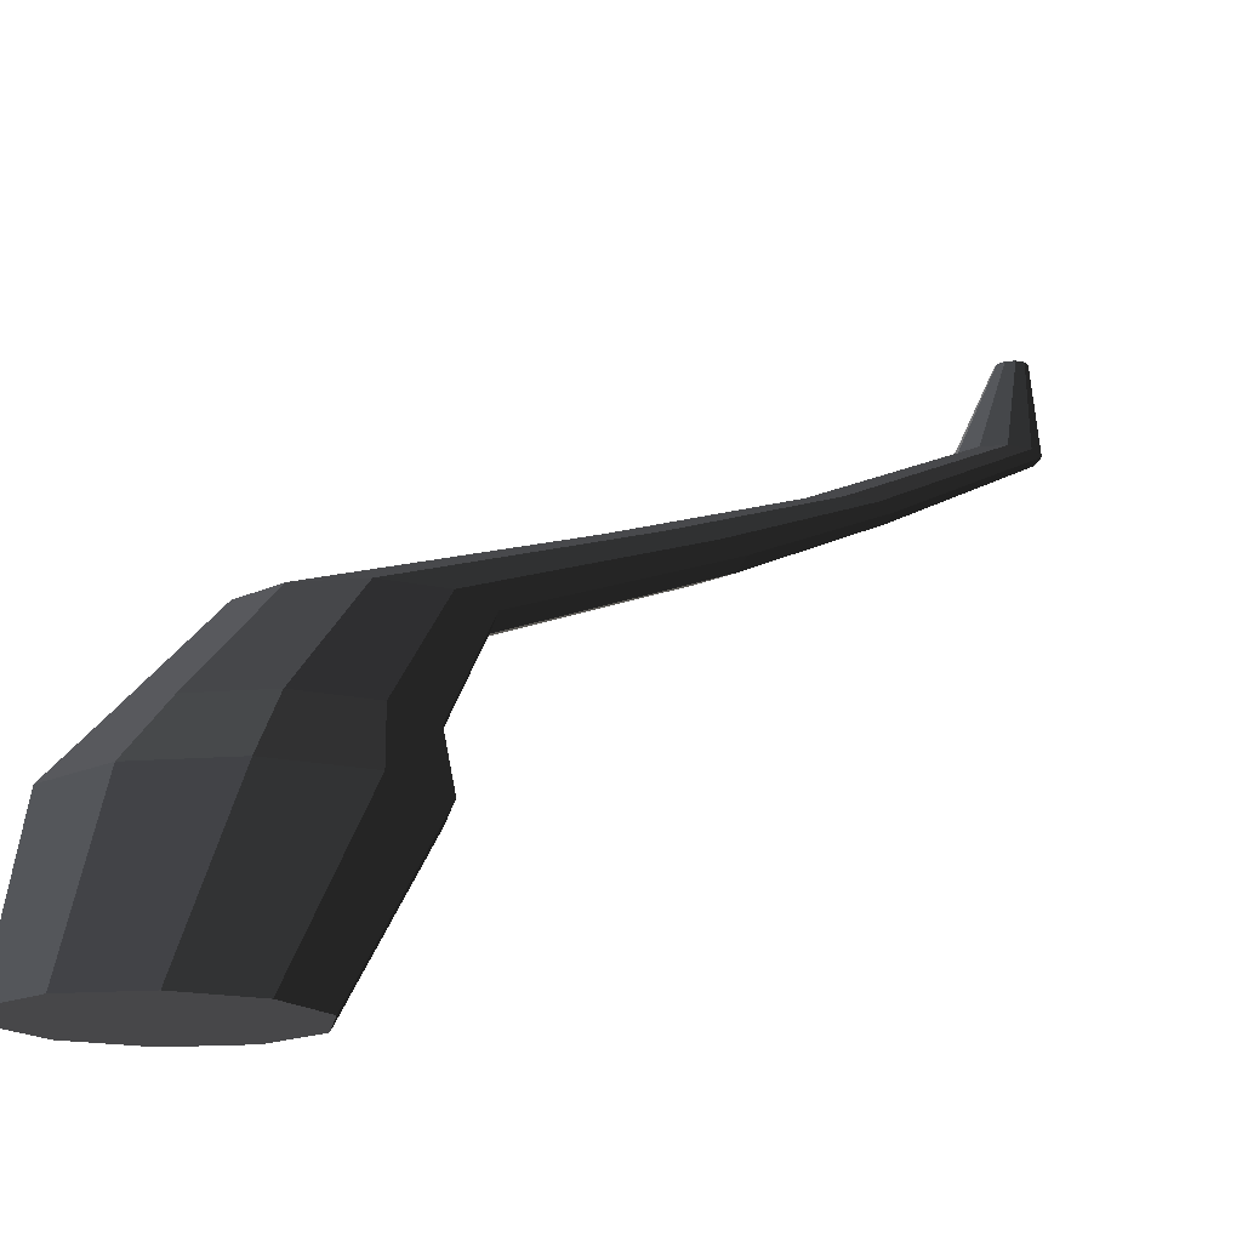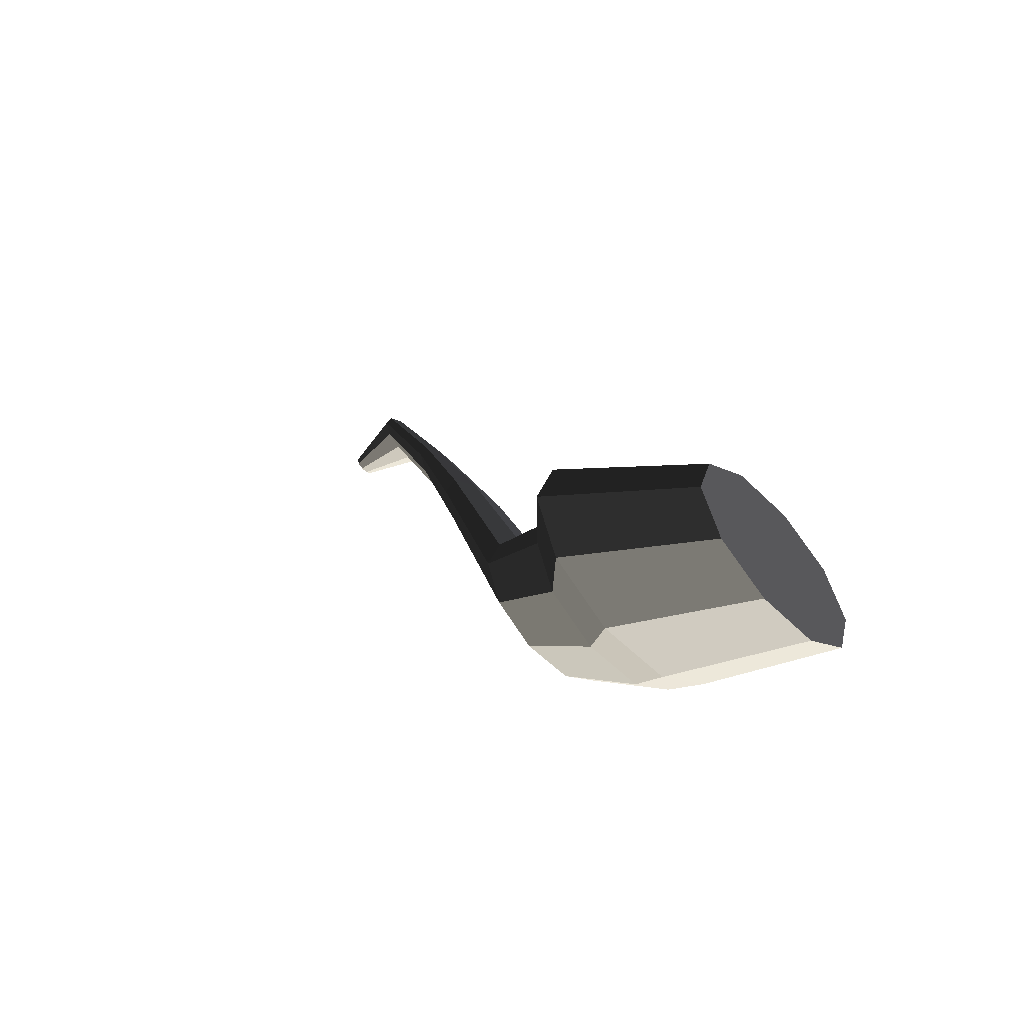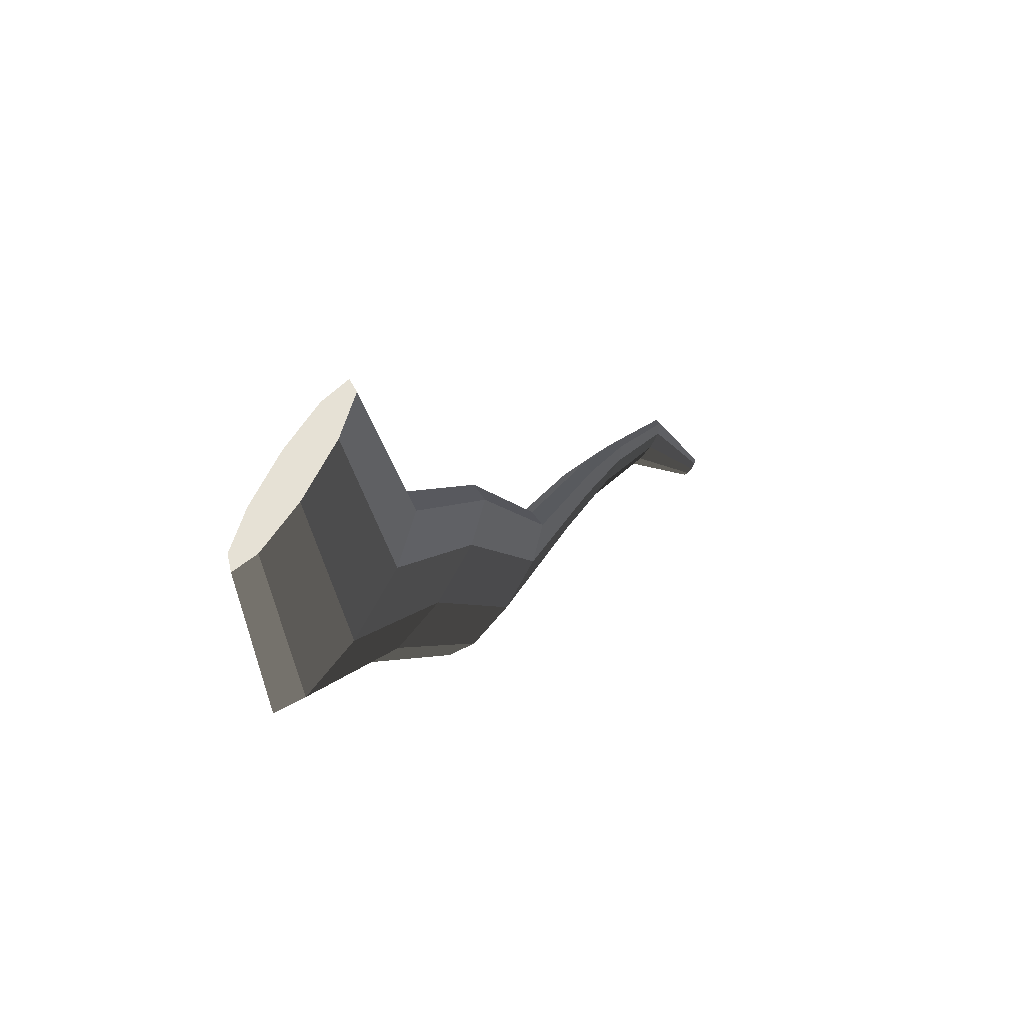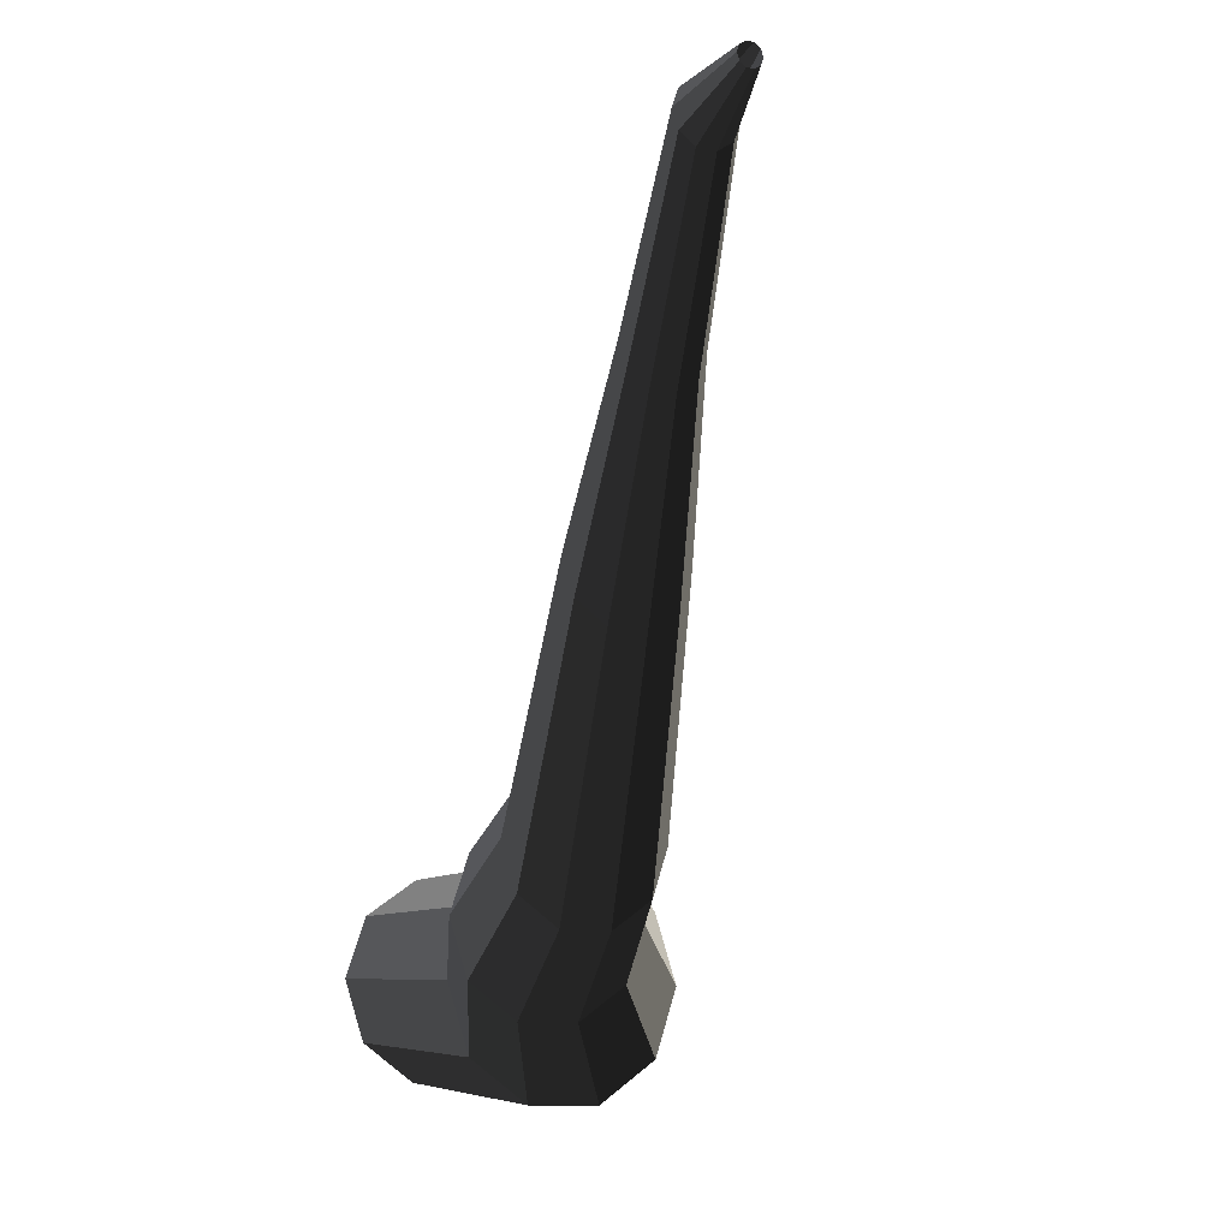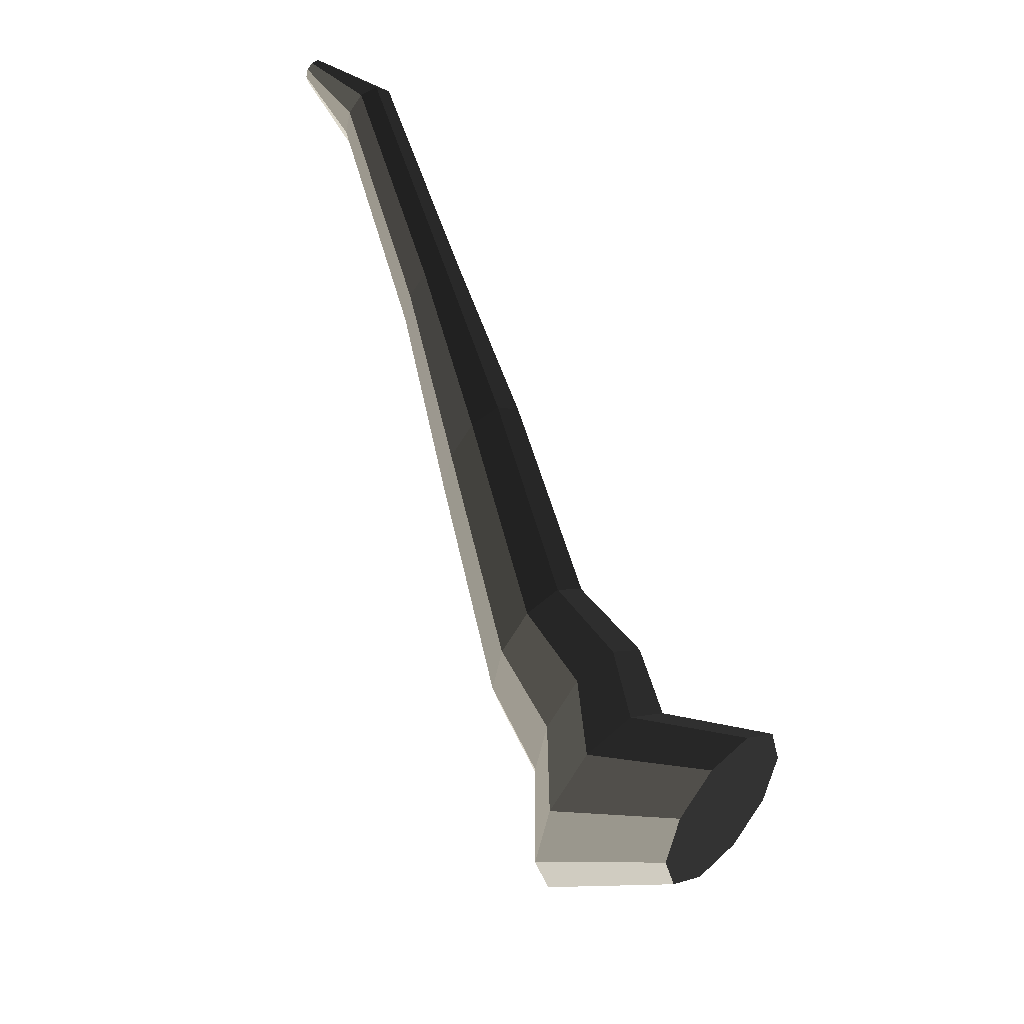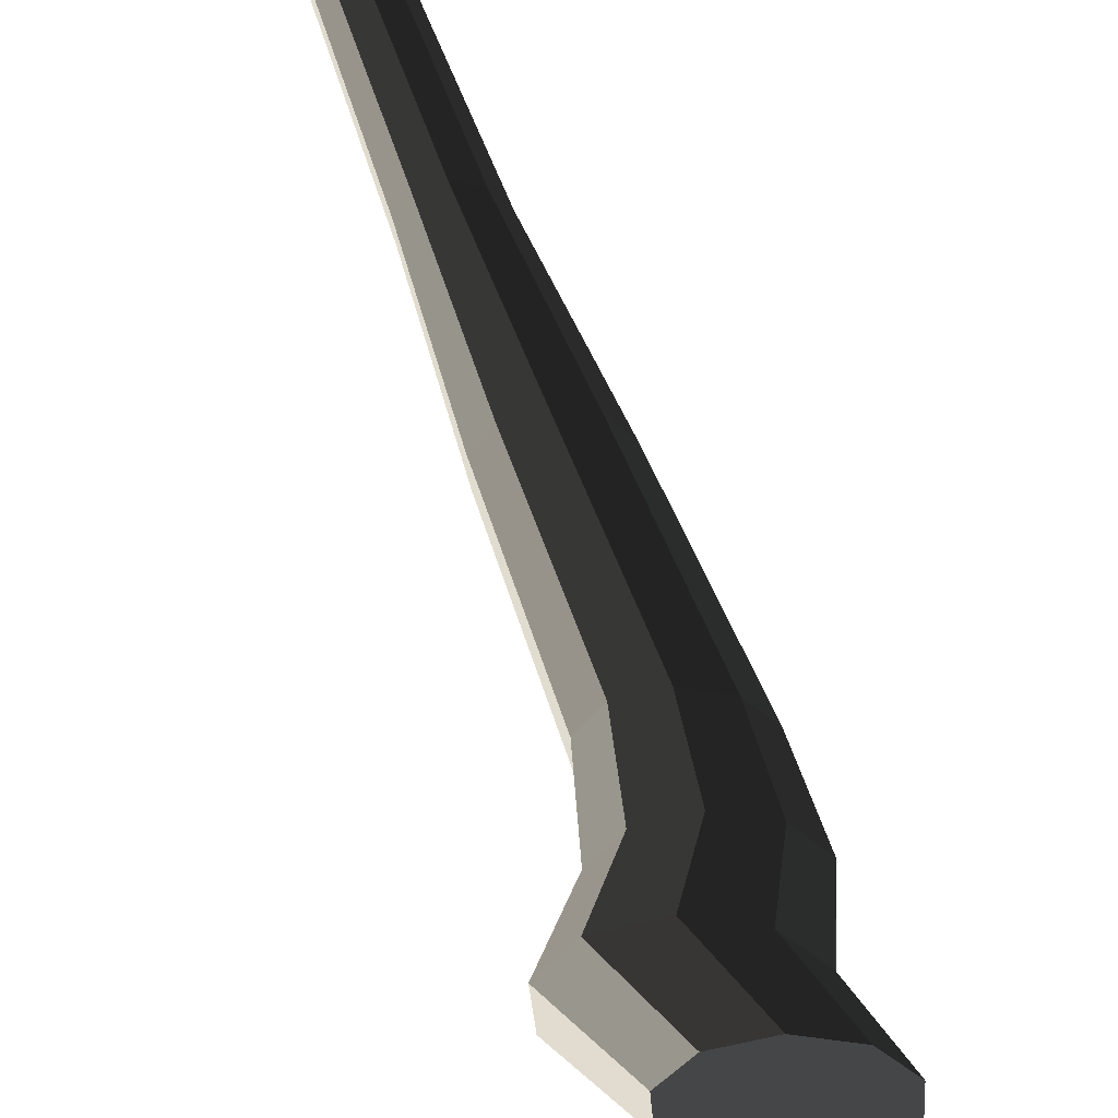
<metadata>
{"format":"obj","ext":"obj","renderer":"f3d","projection":"perspective","resolution":1024,"background":"white","views":[{"elev":-15.9,"azim":-134.3,"up":"+Y"},{"elev":-56.2,"azim":-45.9,"up":"+Z"},{"elev":-61.2,"azim":52.6,"up":"+Z"},{"elev":-12.2,"azim":154.3,"up":"+Z"},{"elev":43.2,"azim":-46.9,"up":"+Z"},{"elev":-40.2,"azim":22.4,"up":"+Y"}]}
</metadata>
<code>
v 0.1018 -0.3647 -0.5272
v 0.06126 -0.3647 -0.4026
v 0.1673 -0.3647 -0.4796
v 0.02077 -0.3647 -0.5272
v -0.04475 -0.3647 -0.4796
v -0.06978 -0.3647 -0.4026
v -0.04475 -0.3647 -0.3256
v 0.02077 -0.3647 -0.278
v 0.1018 -0.3647 -0.278
v 0.1673 -0.3647 -0.3256
v 0.1923 -0.3647 -0.4026
v 0.1673 -0.3647 -0.4796
v 0.08417 -0.2252 -0.4993
v 0.00775 -0.2252 -0.5548
v 0.1018 -0.3647 -0.5272
v 0.1018 -0.3647 -0.5272
v 0.00775 -0.2252 -0.5548
v -0.08671 -0.2252 -0.5548
v 0.02077 -0.3647 -0.5272
v 0.02077 -0.3647 -0.5272
v -0.08671 -0.2252 -0.5548
v -0.1631 -0.2252 -0.4993
v -0.04475 -0.3647 -0.4796
v -0.04475 -0.3647 -0.4796
v -0.1631 -0.2252 -0.4993
v -0.1923 -0.2252 -0.4094
v -0.06978 -0.3647 -0.4026
v -0.06978 -0.3647 -0.4026
v -0.1923 -0.2252 -0.4094
v -0.1631 -0.2252 -0.3196
v -0.04475 -0.3647 -0.3256
v -0.04475 -0.3647 -0.3256
v -0.1631 -0.2252 -0.3196
v -0.08671 -0.2252 -0.2641
v 0.02077 -0.3647 -0.278
v 0.02077 -0.3647 -0.278
v -0.08671 -0.2252 -0.2641
v 0.007751 -0.2252 -0.2641
v 0.1018 -0.3647 -0.278
v 0.1018 -0.3647 -0.278
v 0.007751 -0.2252 -0.2641
v 0.08417 -0.2252 -0.3196
v 0.1673 -0.3647 -0.3256
v 0.1673 -0.3647 -0.3256
v 0.08417 -0.2252 -0.3196
v 0.1134 -0.2252 -0.4094
v 0.1923 -0.3647 -0.4026
v 0.1923 -0.3647 -0.4026
v 0.1134 -0.2252 -0.4094
v 0.08417 -0.2252 -0.4993
v 0.1673 -0.3647 -0.4796
v 0.08417 -0.2252 -0.4993
v 0.1181 -0.149 -0.4141
v 0.05502 -0.149 -0.4599
v 0.00775 -0.2252 -0.5548
v 0.00775 -0.2252 -0.5548
v 0.05502 -0.149 -0.4599
v -0.02294 -0.149 -0.4599
v -0.08671 -0.2252 -0.5548
v -0.08671 -0.2252 -0.5548
v -0.02294 -0.149 -0.4599
v -0.08601 -0.149 -0.4141
v -0.1631 -0.2252 -0.4993
v -0.1631 -0.2252 -0.4993
v -0.08601 -0.149 -0.4141
v -0.1101 -0.149 -0.3399
v -0.1923 -0.2252 -0.4094
v -0.1923 -0.2252 -0.4094
v -0.1101 -0.149 -0.3399
v -0.08601 -0.149 -0.2658
v -0.1631 -0.2252 -0.3196
v -0.1631 -0.2252 -0.3196
v -0.08601 -0.149 -0.2658
v -0.02294 -0.149 -0.22
v -0.08671 -0.2252 -0.2641
v -0.08671 -0.2252 -0.2641
v -0.02294 -0.149 -0.22
v 0.05502 -0.149 -0.22
v 0.007751 -0.2252 -0.2641
v 0.007751 -0.2252 -0.2641
v 0.05502 -0.149 -0.22
v 0.1181 -0.149 -0.2658
v 0.08417 -0.2252 -0.3196
v 0.08417 -0.2252 -0.3196
v 0.1181 -0.149 -0.2658
v 0.1422 -0.149 -0.3399
v 0.1134 -0.2252 -0.4094
v 0.1134 -0.2252 -0.4094
v 0.1422 -0.149 -0.3399
v 0.1181 -0.149 -0.4141
v 0.08417 -0.2252 -0.4993
v 0.1181 -0.149 -0.4141
v 0.1016 -0.0454 -0.3218
v 0.04874 -0.0454 -0.3602
v 0.05502 -0.149 -0.4599
v 0.05502 -0.149 -0.4599
v 0.04874 -0.0454 -0.3602
v -0.01666 -0.0454 -0.3602
v -0.02294 -0.149 -0.4599
v -0.02294 -0.149 -0.4599
v -0.01666 -0.0454 -0.3602
v -0.06958 -0.0454 -0.3218
v -0.08601 -0.149 -0.4141
v -0.08601 -0.149 -0.4141
v -0.06958 -0.0454 -0.3218
v -0.08979 -0.0454 -0.2596
v -0.1101 -0.149 -0.3399
v -0.1101 -0.149 -0.3399
v -0.08979 -0.0454 -0.2596
v -0.06958 -0.0454 -0.1974
v -0.08601 -0.149 -0.2658
v -0.08601 -0.149 -0.2658
v -0.06958 -0.0454 -0.1974
v -0.01666 -0.0454 -0.1589
v -0.02294 -0.149 -0.22
v -0.02294 -0.149 -0.22
v -0.01666 -0.0454 -0.1589
v 0.04874 -0.0454 -0.1589
v 0.05502 -0.149 -0.22
v 0.05502 -0.149 -0.22
v 0.04874 -0.0454 -0.1589
v 0.1016 -0.0454 -0.1974
v 0.1181 -0.149 -0.2658
v 0.1181 -0.149 -0.2658
v 0.1016 -0.0454 -0.1974
v 0.1219 -0.0454 -0.2596
v 0.1422 -0.149 -0.3399
v 0.1422 -0.149 -0.3399
v 0.1219 -0.0454 -0.2596
v 0.1016 -0.0454 -0.3218
v 0.1181 -0.149 -0.4141
v 0.1016 -0.0454 -0.3218
v 0.0828 0.06569 0.0002245
v 0.04154 0.06569 -0.02976
v 0.04874 -0.0454 -0.3602
v 0.04874 -0.0454 -0.3602
v 0.04154 0.06569 -0.02976
v -0.009467 0.06569 -0.02976
v -0.01666 -0.0454 -0.3602
v -0.01666 -0.0454 -0.3602
v -0.009467 0.06569 -0.02976
v -0.05073 0.06569 0.0002229
v -0.06958 -0.0454 -0.3218
v -0.06958 -0.0454 -0.3218
v -0.05073 0.06569 0.0002229
v -0.06649 0.06569 0.04874
v -0.08979 -0.0454 -0.2596
v -0.08979 -0.0454 -0.2596
v -0.06649 0.06569 0.04874
v -0.05073 0.06569 0.09725
v -0.06958 -0.0454 -0.1974
v -0.06958 -0.0454 -0.1974
v -0.05073 0.06569 0.09725
v -0.009467 0.06569 0.1272
v -0.01666 -0.0454 -0.1589
v -0.01666 -0.0454 -0.1589
v -0.009467 0.06569 0.1272
v 0.04154 0.06569 0.1272
v 0.04874 -0.0454 -0.1589
v 0.04874 -0.0454 -0.1589
v 0.04154 0.06569 0.1272
v 0.08281 0.06569 0.09724
v 0.1016 -0.0454 -0.1974
v 0.1016 -0.0454 -0.1974
v 0.08281 0.06569 0.09724
v 0.09857 0.06569 0.04873
v 0.1219 -0.0454 -0.2596
v 0.1219 -0.0454 -0.2596
v 0.09857 0.06569 0.04873
v 0.0828 0.06569 0.0002245
v 0.1016 -0.0454 -0.3218
v 0.0828 0.06569 0.0002245
v 0.06135 0.1561 0.2445
v 0.03335 0.1561 0.2242
v 0.04154 0.06569 -0.02976
v 0.04154 0.06569 -0.02976
v 0.03335 0.1561 0.2242
v -0.001274 0.1561 0.2242
v -0.009467 0.06569 -0.02976
v -0.009467 0.06569 -0.02976
v -0.001274 0.1561 0.2242
v -0.02928 0.1561 0.2445
v -0.05073 0.06569 0.0002229
v -0.05073 0.06569 0.0002229
v -0.02928 0.1561 0.2445
v -0.03998 0.1561 0.2774
v -0.06649 0.06569 0.04874
v -0.06649 0.06569 0.04874
v -0.03998 0.1561 0.2774
v -0.02928 0.156 0.3103
v -0.05073 0.06569 0.09725
v -0.05073 0.06569 0.09725
v -0.02928 0.156 0.3103
v -0.001273 0.156 0.3307
v -0.009467 0.06569 0.1272
v -0.009467 0.06569 0.1272
v -0.001273 0.156 0.3307
v 0.03335 0.1561 0.3307
v 0.04154 0.06569 0.1272
v 0.04154 0.06569 0.1272
v 0.03335 0.1561 0.3307
v 0.06135 0.1561 0.3104
v 0.08281 0.06569 0.09724
v 0.08281 0.06569 0.09724
v 0.06135 0.1561 0.3104
v 0.07205 0.1561 0.2774
v 0.09857 0.06569 0.04873
v 0.09857 0.06569 0.04873
v 0.07205 0.1561 0.2774
v 0.06135 0.1561 0.2445
v 0.0828 0.06569 0.0002245
v 0.06135 0.1561 0.2445
v 0.05063 0.264 0.4868
v 0.02925 0.264 0.4712
v 0.03335 0.1561 0.2242
v 0.03335 0.1561 0.2242
v 0.02925 0.264 0.4712
v 0.002823 0.264 0.4712
v -0.001274 0.1561 0.2242
v -0.001274 0.1561 0.2242
v 0.002823 0.264 0.4712
v -0.01856 0.264 0.4868
v -0.02928 0.1561 0.2445
v -0.02928 0.1561 0.2445
v -0.01856 0.264 0.4868
v -0.02672 0.264 0.5119
v -0.03998 0.1561 0.2774
v -0.03998 0.1561 0.2774
v -0.02672 0.264 0.5119
v -0.01856 0.264 0.537
v -0.02928 0.156 0.3103
v -0.02928 0.156 0.3103
v -0.01856 0.264 0.537
v 0.002823 0.264 0.5526
v -0.001273 0.156 0.3307
v -0.001273 0.156 0.3307
v 0.002823 0.264 0.5526
v 0.02925 0.264 0.5526
v 0.03335 0.1561 0.3307
v 0.03335 0.1561 0.3307
v 0.02925 0.264 0.5526
v 0.05063 0.264 0.537
v 0.06135 0.1561 0.3104
v 0.06135 0.1561 0.3104
v 0.05063 0.264 0.537
v 0.05879 0.264 0.5119
v 0.07205 0.1561 0.2774
v 0.07205 0.1561 0.2774
v 0.05879 0.264 0.5119
v 0.05063 0.264 0.4868
v 0.06135 0.1561 0.2445
v 0.05063 0.264 0.4868
v 0.02918 0.3647 0.5298
v 0.02106 0.3647 0.5239
v 0.02925 0.264 0.4712
v 0.02925 0.264 0.4712
v 0.02106 0.3647 0.5239
v 0.01102 0.3647 0.5239
v 0.002823 0.264 0.4712
v 0.002823 0.264 0.4712
v 0.01102 0.3647 0.5239
v 0.002895 0.3647 0.5298
v -0.01856 0.264 0.4868
v -0.01856 0.264 0.4868
v 0.002895 0.3647 0.5298
v -0.0002073 0.3647 0.5393
v -0.02672 0.264 0.5119
v -0.02672 0.264 0.5119
v -0.0002073 0.3647 0.5393
v 0.002895 0.3647 0.5489
v -0.01856 0.264 0.537
v -0.01856 0.264 0.537
v 0.002895 0.3647 0.5489
v 0.01102 0.3647 0.5548
v 0.002823 0.264 0.5526
v 0.002823 0.264 0.5526
v 0.01102 0.3647 0.5548
v 0.02106 0.3647 0.5548
v 0.02925 0.264 0.5526
v 0.02925 0.264 0.5526
v 0.02106 0.3647 0.5548
v 0.02918 0.3647 0.5489
v 0.05063 0.264 0.537
v 0.05063 0.264 0.537
v 0.02918 0.3647 0.5489
v 0.03228 0.3647 0.5393
v 0.05879 0.264 0.5119
v 0.05879 0.264 0.5119
v 0.03228 0.3647 0.5393
v 0.02918 0.3647 0.5298
v 0.05063 0.264 0.4868
g pCylinder16_6_4019_48
f 1 3 2
f 4 1 2
f 5 4 2
f 6 5 2
f 7 6 2
f 8 7 2
f 9 8 2
f 10 9 2
f 11 10 2
f 3 11 2
f 12 14 13
f 12 15 14
f 16 18 17
f 16 19 18
f 20 22 21
f 20 23 22
f 24 26 25
f 24 27 26
f 28 30 29
f 28 31 30
f 32 34 33
f 32 35 34
f 36 38 37
f 36 39 38
f 40 42 41
f 40 43 42
f 44 46 45
f 44 47 46
f 48 50 49
f 48 51 50
f 52 54 53
f 52 55 54
f 56 58 57
f 56 59 58
f 60 62 61
f 60 63 62
f 64 66 65
f 64 67 66
f 68 70 69
f 68 71 70
f 72 74 73
f 72 75 74
f 76 78 77
f 76 79 78
f 80 82 81
f 80 83 82
f 84 86 85
f 84 87 86
f 88 90 89
f 88 91 90
f 92 94 93
f 92 95 94
f 96 98 97
f 96 99 98
f 100 102 101
f 100 103 102
f 104 106 105
f 104 107 106
f 108 110 109
f 108 111 110
f 112 114 113
f 112 115 114
f 116 118 117
f 116 119 118
f 120 122 121
f 120 123 122
f 124 126 125
f 124 127 126
f 128 130 129
f 128 131 130
f 132 134 133
f 132 135 134
f 136 138 137
f 136 139 138
f 140 142 141
f 140 143 142
f 144 146 145
f 144 147 146
f 148 150 149
f 148 151 150
f 152 154 153
f 152 155 154
f 156 158 157
f 156 159 158
f 160 162 161
f 160 163 162
f 164 166 165
f 164 167 166
f 168 170 169
f 168 171 170
f 172 174 173
f 172 175 174
f 176 178 177
f 176 179 178
f 180 182 181
f 180 183 182
f 184 186 185
f 184 187 186
f 188 190 189
f 188 191 190
f 192 194 193
f 192 195 194
f 196 198 197
f 196 199 198
f 200 202 201
f 200 203 202
f 204 206 205
f 204 207 206
f 208 210 209
f 208 211 210
f 212 214 213
f 212 215 214
f 216 218 217
f 216 219 218
f 220 222 221
f 220 223 222
f 224 226 225
f 224 227 226
f 228 230 229
f 228 231 230
f 232 234 233
f 232 235 234
f 236 238 237
f 236 239 238
f 240 242 241
f 240 243 242
f 244 246 245
f 244 247 246
f 248 250 249
f 248 251 250
f 252 254 253
f 252 255 254
f 256 258 257
f 256 259 258
f 260 262 261
f 260 263 262
f 264 266 265
f 264 267 266
f 268 270 269
f 268 271 270
f 272 274 273
f 272 275 274
f 276 278 277
f 276 279 278
f 280 282 281
f 280 283 282
f 284 286 285
f 284 287 286
f 288 290 289
f 288 291 290

</code>
